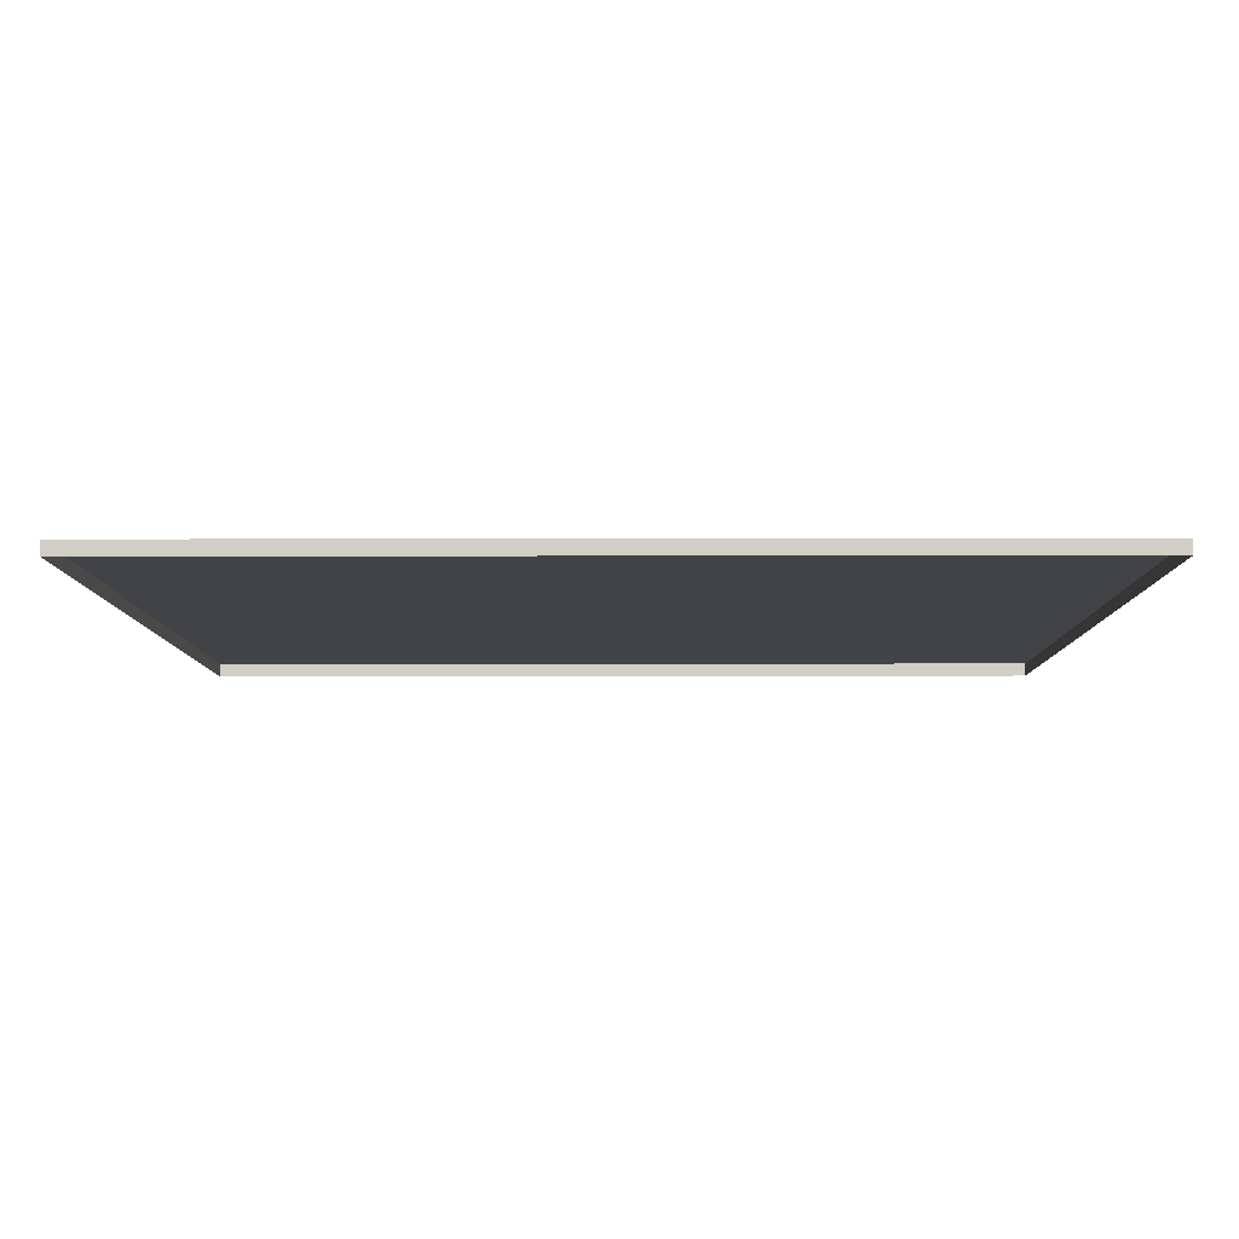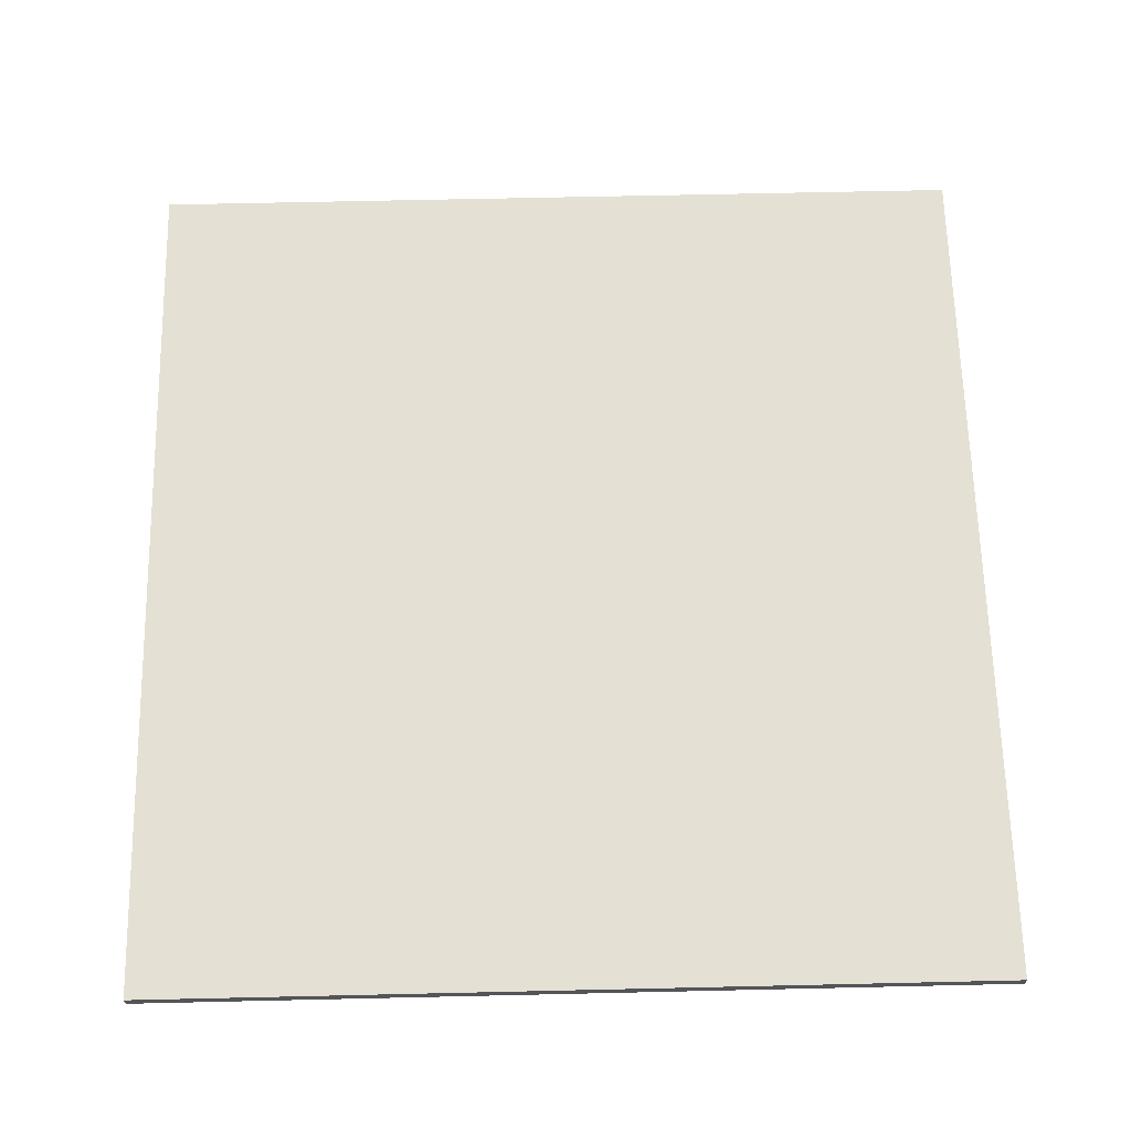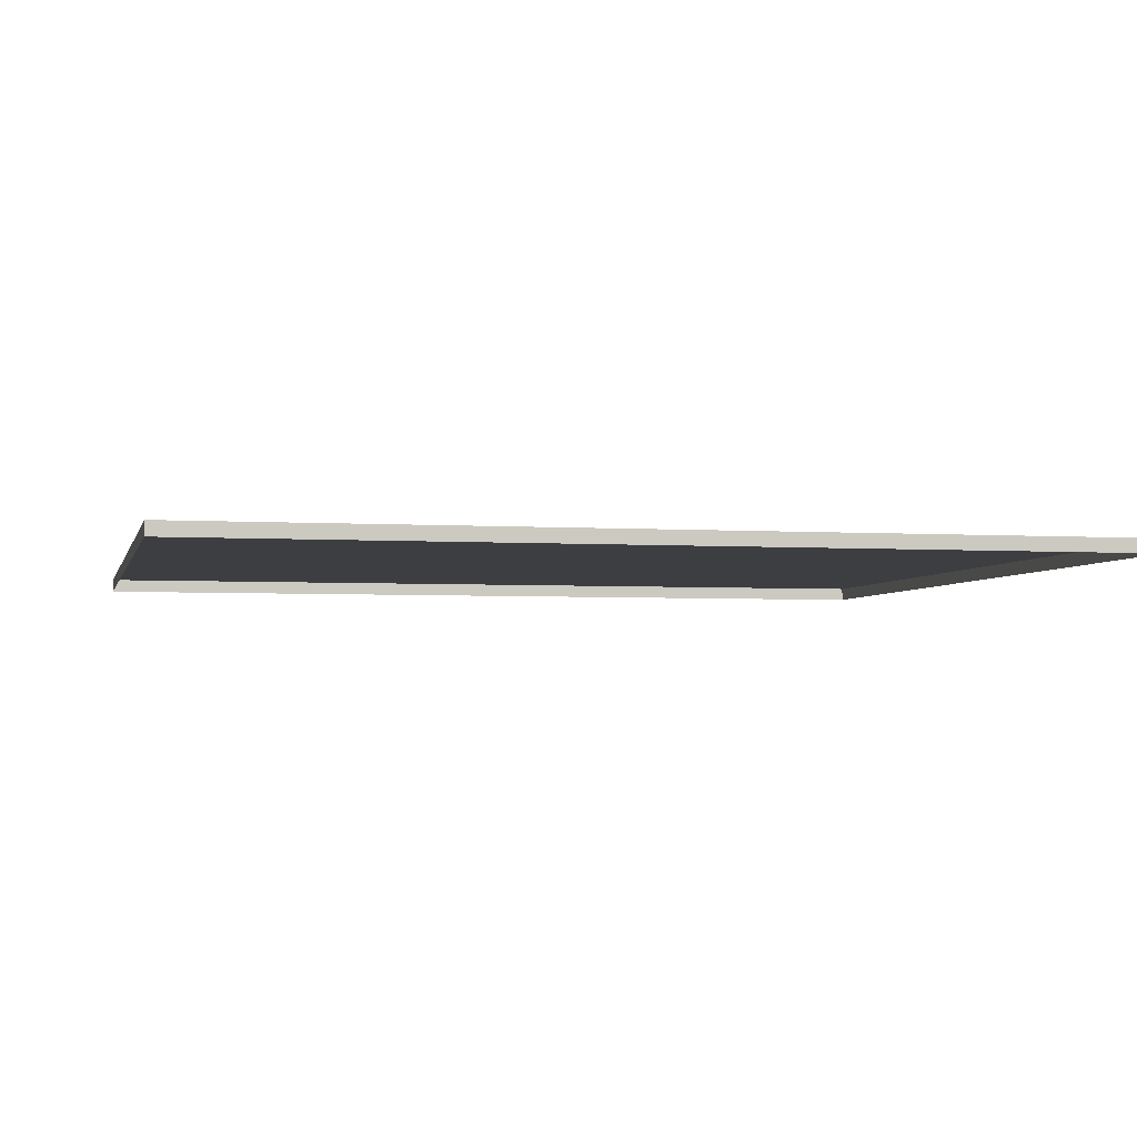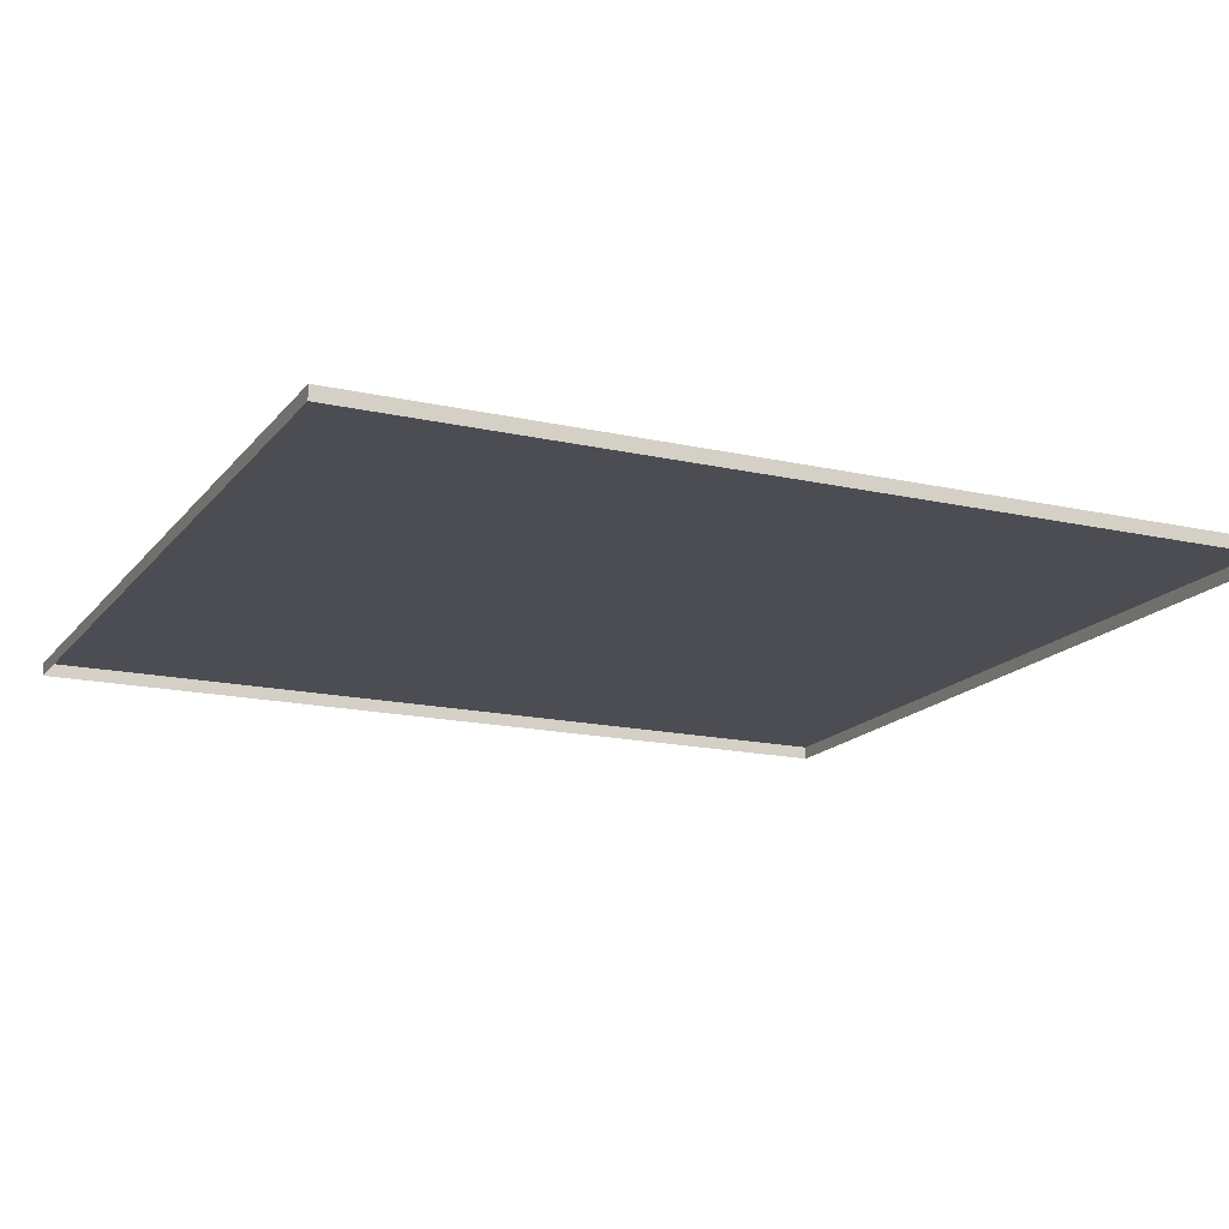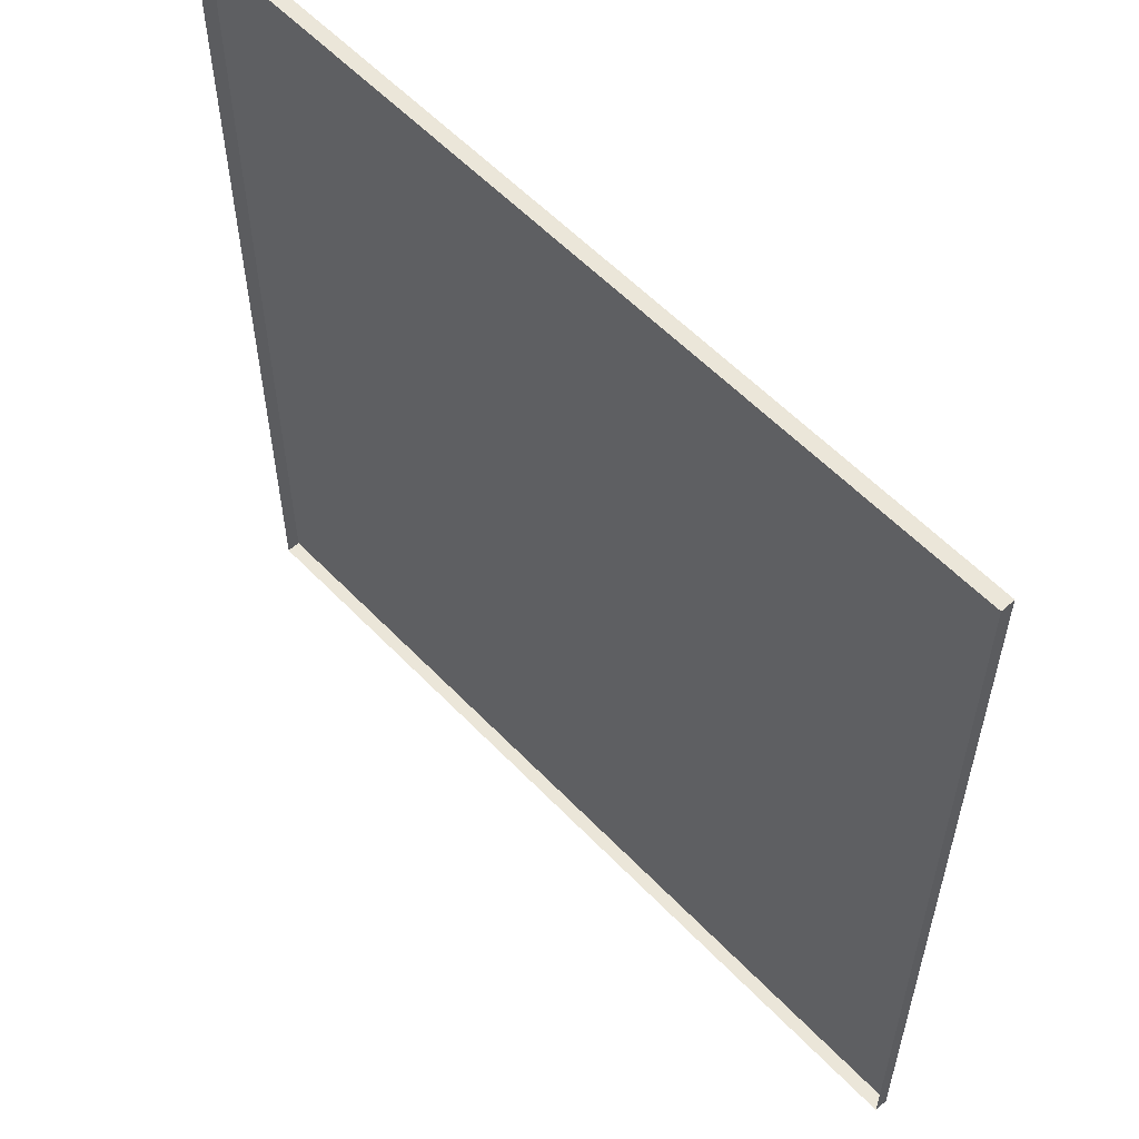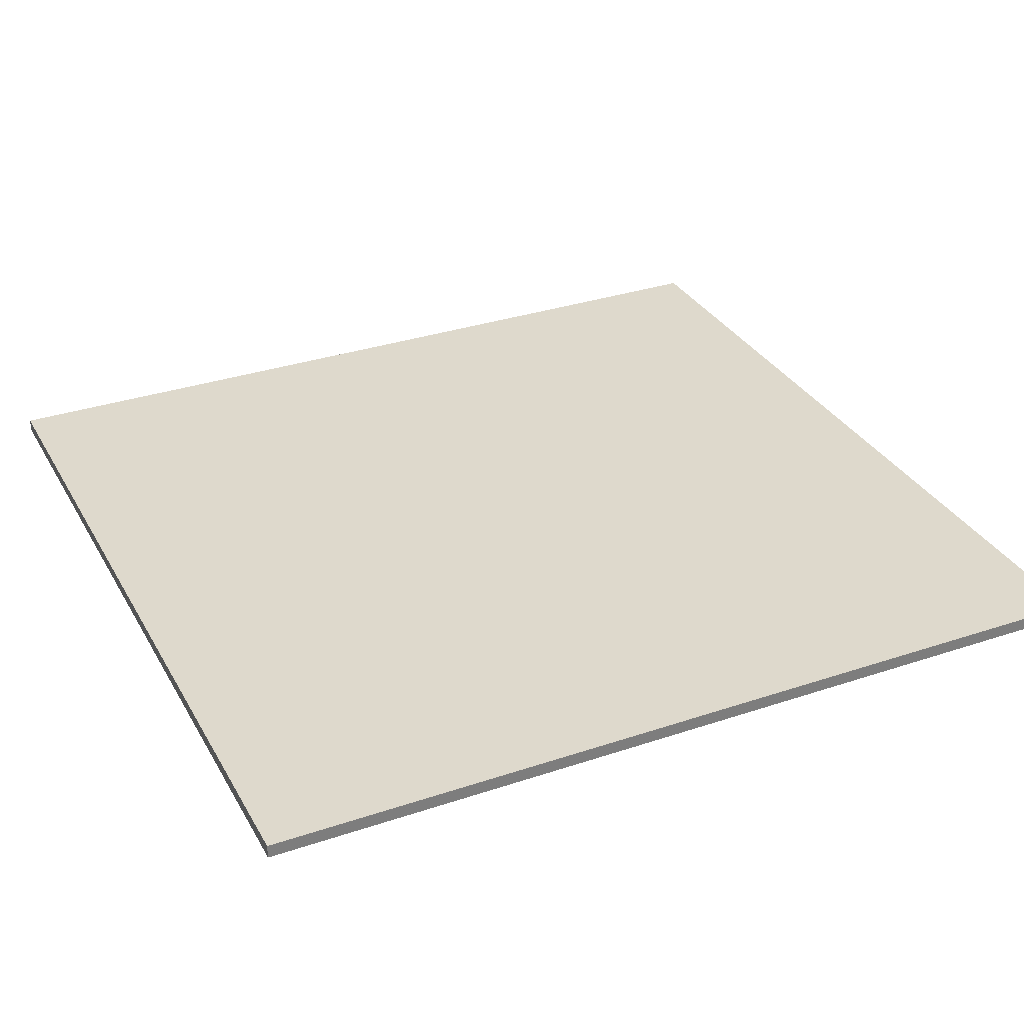
<metadata>
{"format":"obj","ext":"obj","renderer":"f3d","projection":"perspective","resolution":1024,"background":"white","views":[{"elev":-7.5,"azim":-89.6,"up":"+Y"},{"elev":65.3,"azim":-1.3,"up":"+Y"},{"elev":-3.6,"azim":77.3,"up":"+Y"},{"elev":-16.3,"azim":65.0,"up":"+Y"},{"elev":57.5,"azim":46.9,"up":"+Z"},{"elev":32.2,"azim":-115.2,"up":"+Y"}]}
</metadata>
<code>
o Plane01
v -6.667 0.5217 2.419
v -6.667 0.5217 4.839
v -4.343 0.5217 2.419
v -4.343 0.5217 4.839
v -2.02 0.5217 2.419
v -2.02 0.5217 4.839
v 0.3039 0.5217 2.419
v 0.3039 0.5217 4.839
v 2.628 0.5217 2.419
v 2.628 0.5217 4.839
v -6.667 0.5217 -0.000821
v -4.343 0.5217 -0.000821
v -2.02 0.5217 -0.000821
v 0.3039 0.5217 -0.000821
v 2.628 0.5217 -0.000821
v -6.667 0.5217 -2.421
v -4.343 0.5217 -2.421
v -2.02 0.5217 -2.421
v 0.3039 0.5217 -2.421
v 2.628 0.5217 -2.421
v -6.667 0.5217 -4.841
v -4.343 0.5217 -4.841
v -2.02 0.5217 -4.841
v 0.3039 0.5217 -4.841
v 2.628 0.5217 -4.841
v -6.667 0.3744 2.419
v -6.667 0.3744 4.839
v -4.343 0.3744 4.839
v -2.02 0.3744 4.839
v 0.3039 0.3744 4.839
v 2.628 0.3744 4.839
v 2.628 0.3744 2.419
v -6.667 0.3744 -0.000821
v 2.628 0.3744 -0.000821
v -6.667 0.3744 -2.421
v 2.628 0.3744 -2.421
v -6.667 0.3744 -4.841
v -4.343 0.3744 -4.841
v -2.02 0.3744 -4.841
v 0.3039 0.3744 -4.841
v 2.628 0.3744 -4.841
f 1 2 3
f 4 3 2
f 3 4 5
f 6 5 4
f 5 6 7
f 8 7 6
f 7 8 9
f 10 9 8
f 11 1 12
f 12 1 3
f 12 3 13
f 5 13 3
f 13 5 14
f 7 14 5
f 14 7 15
f 9 15 7
f 16 11 17
f 12 17 11
f 17 12 18
f 13 18 12
f 18 13 19
f 14 19 13
f 19 14 20
f 15 20 14
f 21 16 22
f 17 22 16
f 22 17 23
f 18 23 17
f 23 18 24
f 19 24 18
f 24 19 25
f 20 25 19
f 26 27 2
f 2 1 26
f 27 28 4
f 4 2 27
f 28 29 6
f 6 4 28
f 29 30 8
f 8 6 29
f 31 32 9
f 9 10 31
f 30 31 10
f 10 8 30
f 26 1 33
f 1 11 33
f 32 34 15
f 15 9 32
f 35 33 11
f 11 16 35
f 34 36 20
f 20 15 34
f 37 35 16
f 16 21 37
f 38 37 21
f 21 22 38
f 39 38 22
f 22 23 39
f 40 39 23
f 23 24 40
f 41 40 24
f 24 25 41
f 36 41 25
f 25 20 36

</code>
